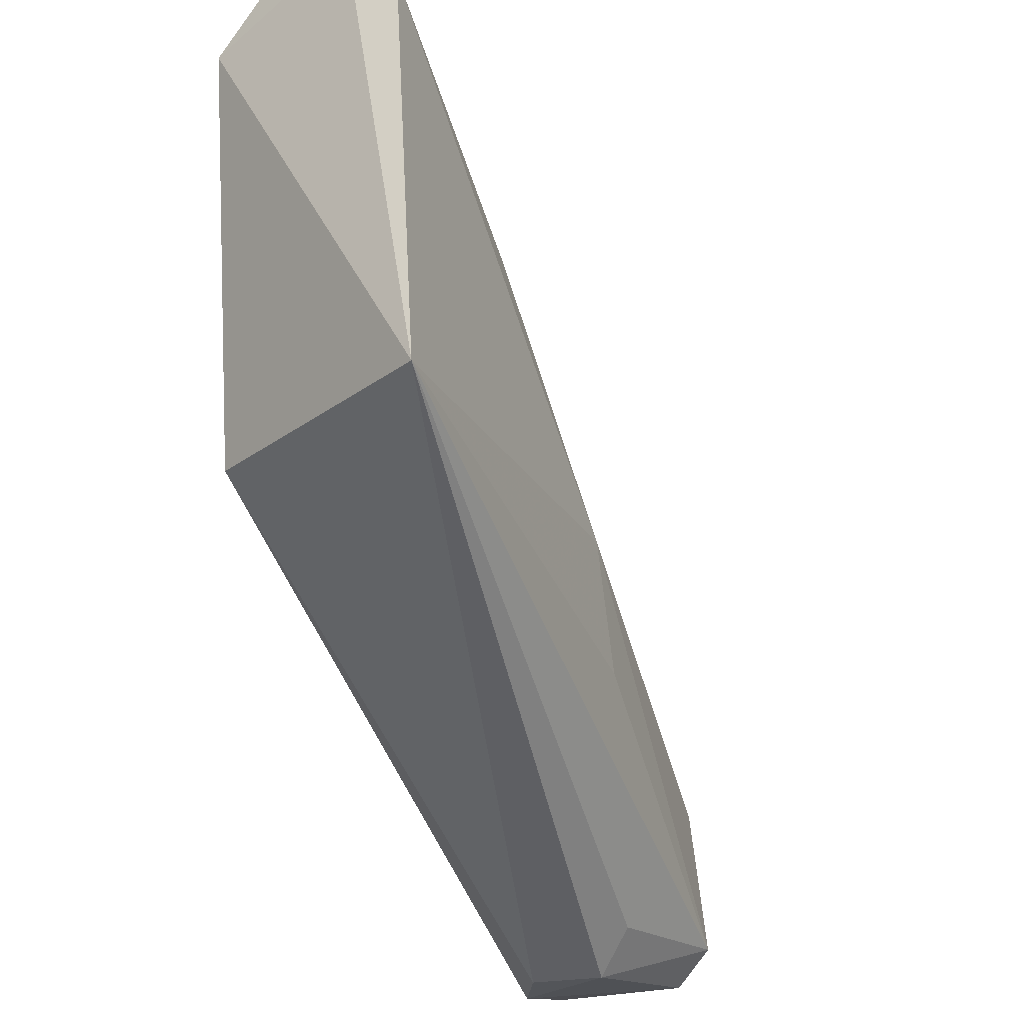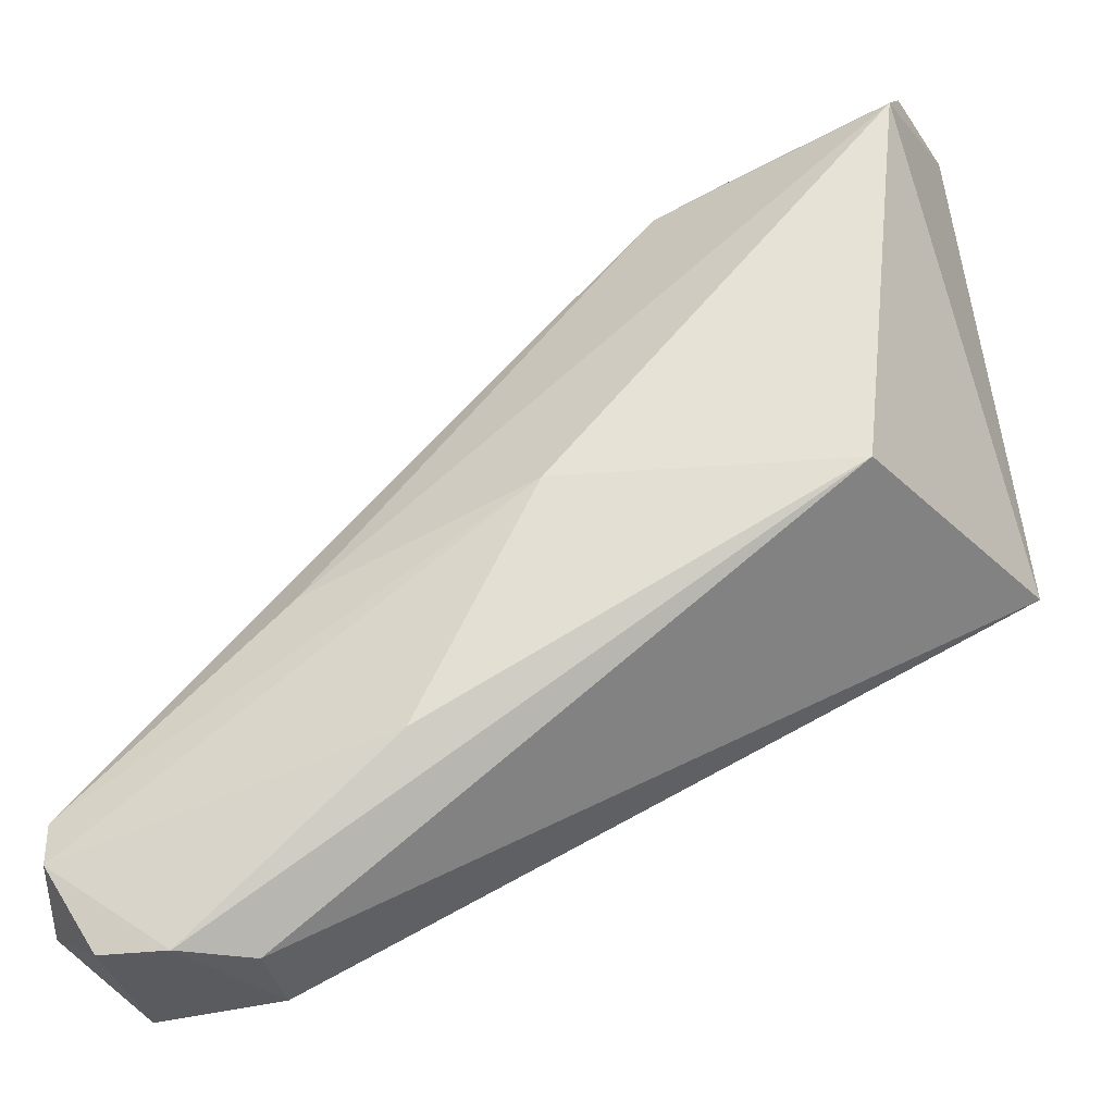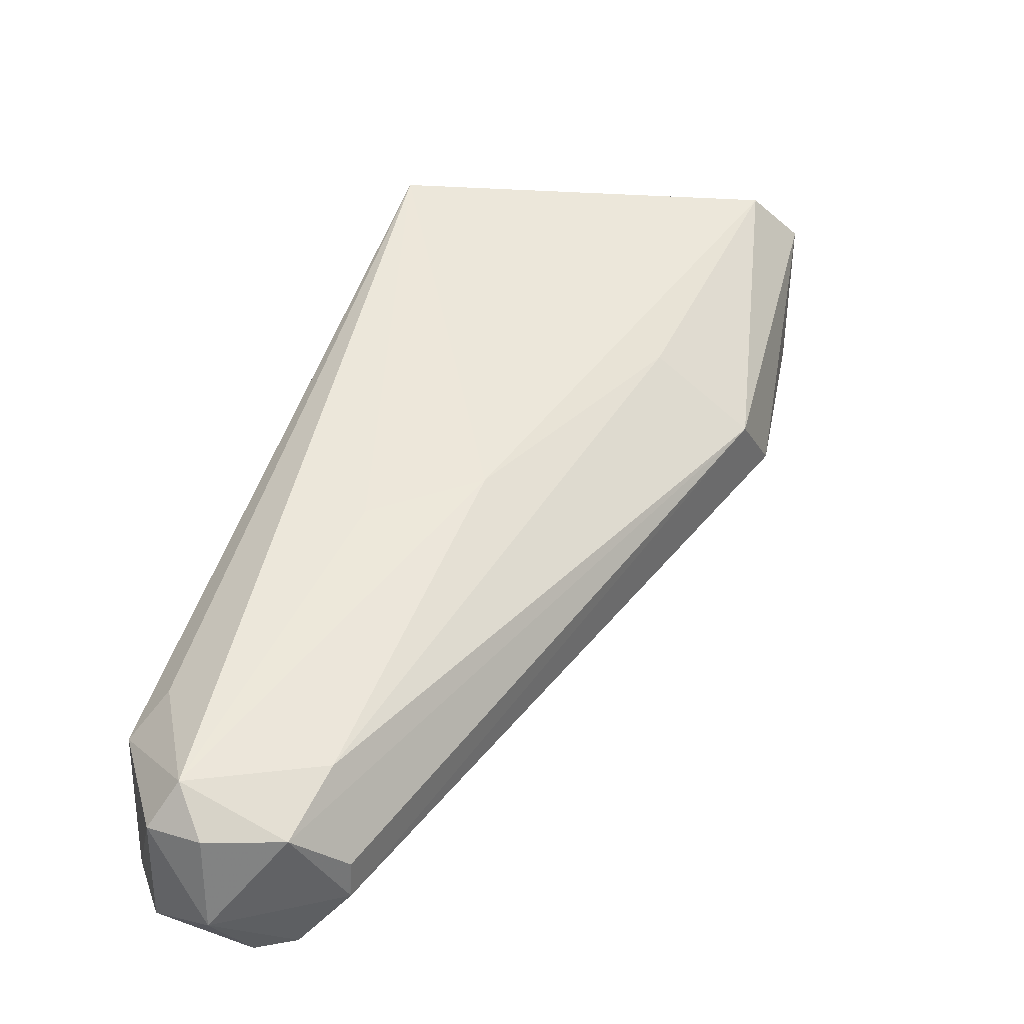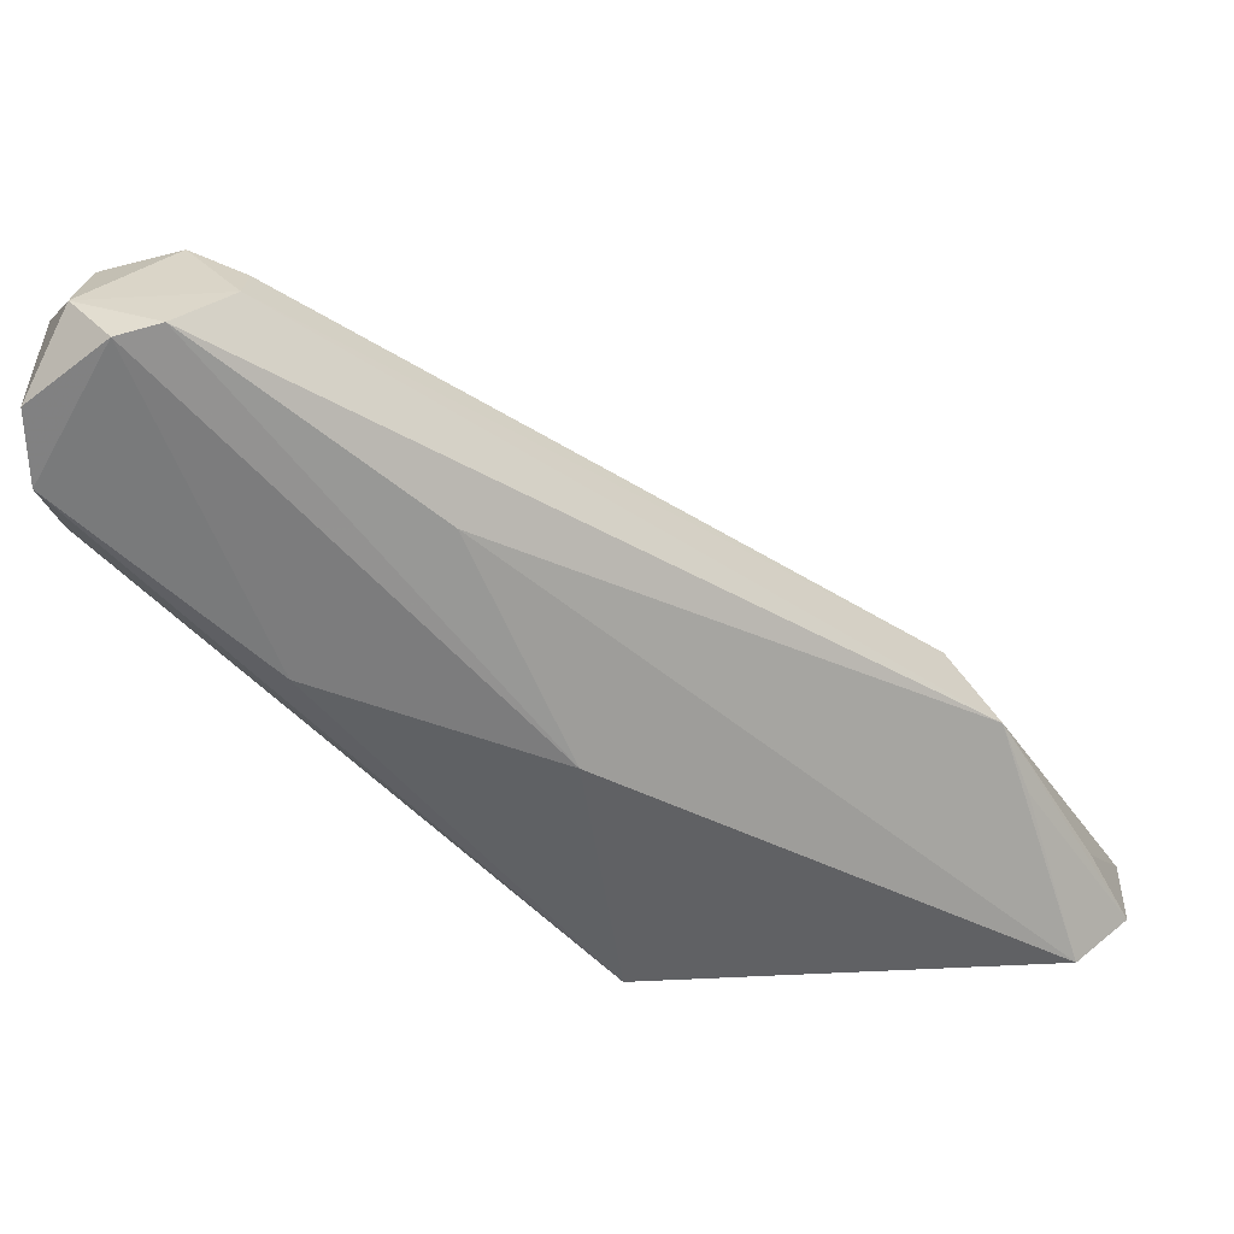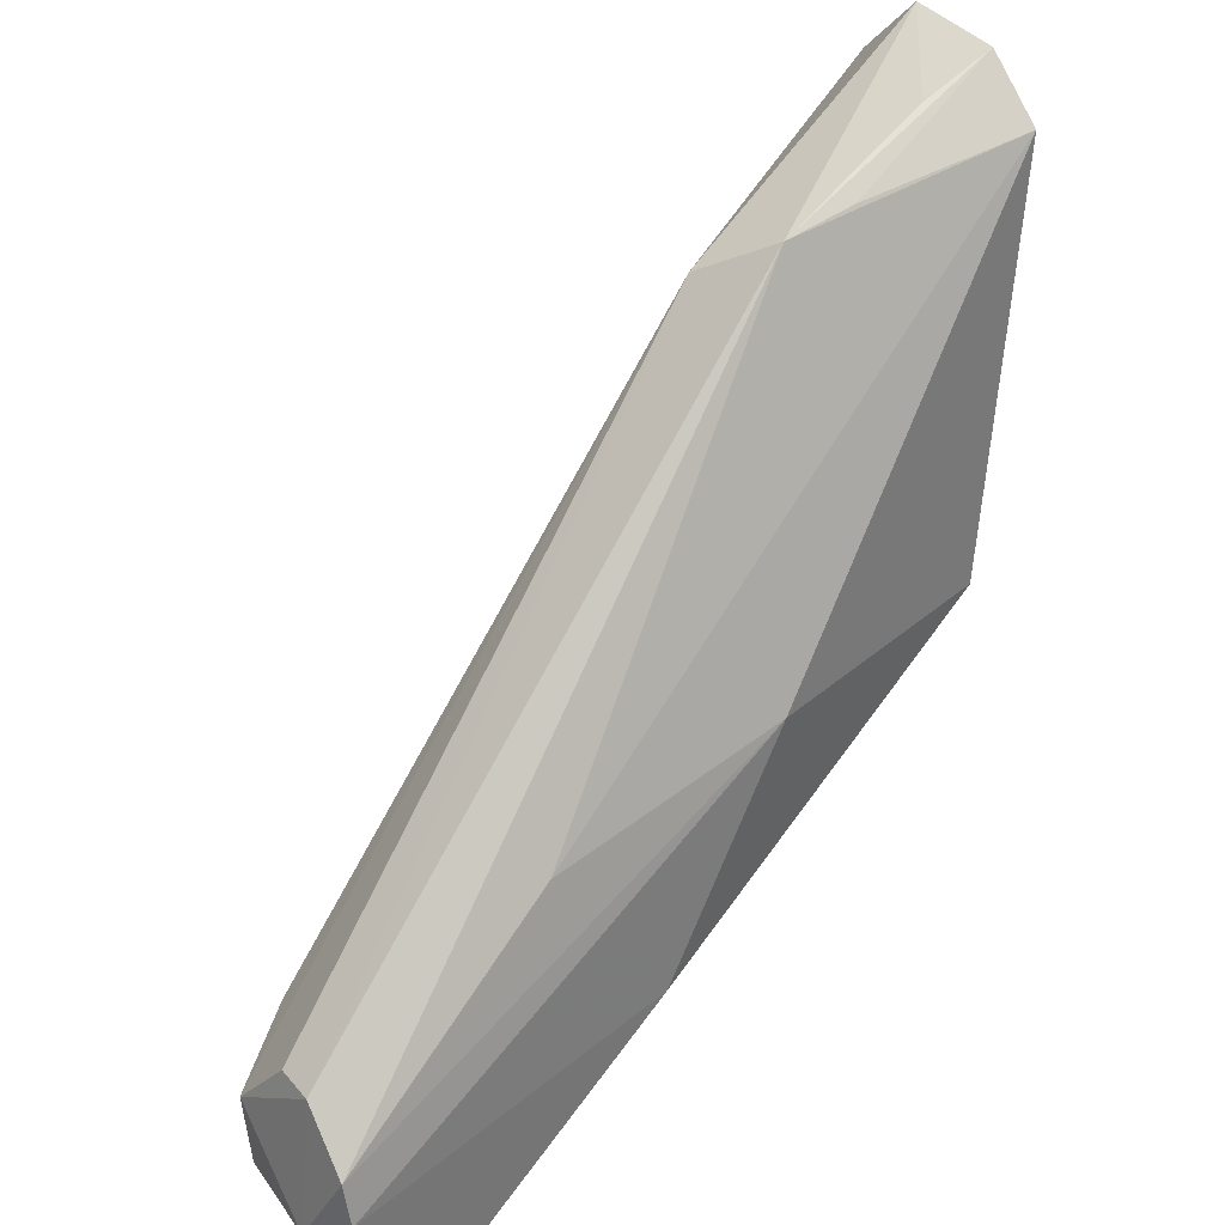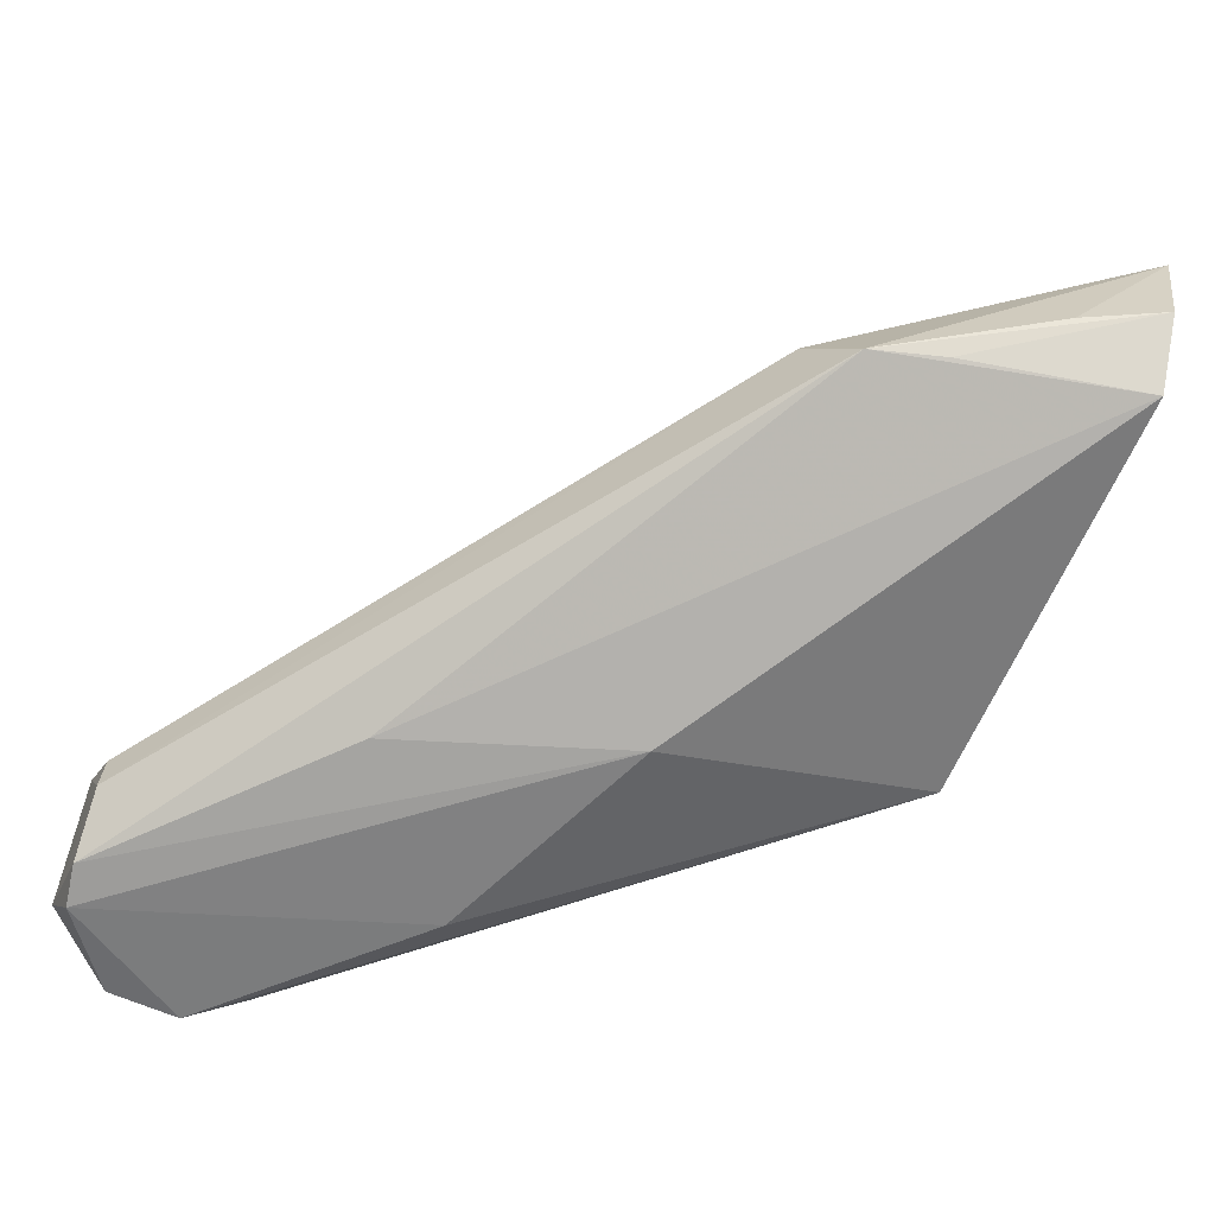
<metadata>
{"format":"obj","ext":"obj","renderer":"f3d","projection":"perspective","resolution":1024,"background":"white","views":[{"elev":-21.2,"azim":124.6,"up":"+Z"},{"elev":-35.6,"azim":21.4,"up":"+Z"},{"elev":37.2,"azim":-101.9,"up":"+Y"},{"elev":-62.2,"azim":-81.5,"up":"+Y"},{"elev":30.9,"azim":-37.2,"up":"+Z"},{"elev":-62.9,"azim":-17.3,"up":"+Y"}]}
</metadata>
<code>
v -0.04854 0.007864 0.09587
v -0.04896 0.001612 0.09345
v -0.0475 0.01193 0.07787
v -0.07709 0.003736 0.063
v -0.07846 0.000129 0.06998
v -0.05069 0.001338 0.07757
v -0.06469 0.007921 0.07781
v -0.05846 0.002633 0.09177
v -0.07141 0.000357 0.06273
v -0.06122 -0.001442 0.0777
v -0.04879 0.01003 0.09372
v -0.0767 0.005385 0.06432
v -0.04904 0.003706 0.0956
v -0.05995 0.005364 0.09019
v -0.07187 0.003296 0.0627
v -0.07635 -0.00143 0.0629
v -0.07851 -0.001736 0.06794
v -0.07022 -0.001149 0.07524
v -0.06577 0.007936 0.07281
v -0.07881 0.003698 0.06784
v -0.05573 0.002423 0.0924
v -0.05208 0.003583 0.09449
v -0.05796 0.008236 0.08678
v -0.07129 0.004917 0.0644
v -0.07362 -0.001437 0.06258
v -0.07891 0.0002174 0.06471
v -0.07842 0.003904 0.06478
v -0.07838 0.001657 0.07006
v -0.07643 0.004817 0.06985
v -0.06584 -0.001391 0.06903
v -0.07836 -0.001945 0.06627
f 1 2 3
f 6 3 2
f 9 3 6
f 10 6 2
f 11 1 3
f 11 3 7
f 13 2 1
f 14 5 8
f 14 8 1
f 14 1 11
f 15 3 9
f 15 4 12
f 17 8 5
f 18 10 2
f 18 2 8
f 18 17 10
f 18 8 17
f 19 12 7
f 19 7 3
f 19 3 12
f 21 13 8
f 21 8 2
f 21 2 13
f 22 13 1
f 22 1 8
f 22 8 13
f 23 14 11
f 23 11 7
f 24 15 12
f 24 12 3
f 24 3 15
f 25 15 9
f 25 9 6
f 25 16 4
f 25 4 15
f 26 4 16
f 26 17 5
f 26 5 20
f 27 20 12
f 27 12 4
f 27 26 20
f 27 4 26
f 28 20 5
f 28 5 14
f 28 14 20
f 29 7 12
f 29 12 20
f 29 23 7
f 29 20 14
f 29 14 23
f 30 25 6
f 30 6 10
f 31 16 25
f 31 26 16
f 31 17 26
f 31 25 30
f 31 30 10
f 31 10 17

</code>
